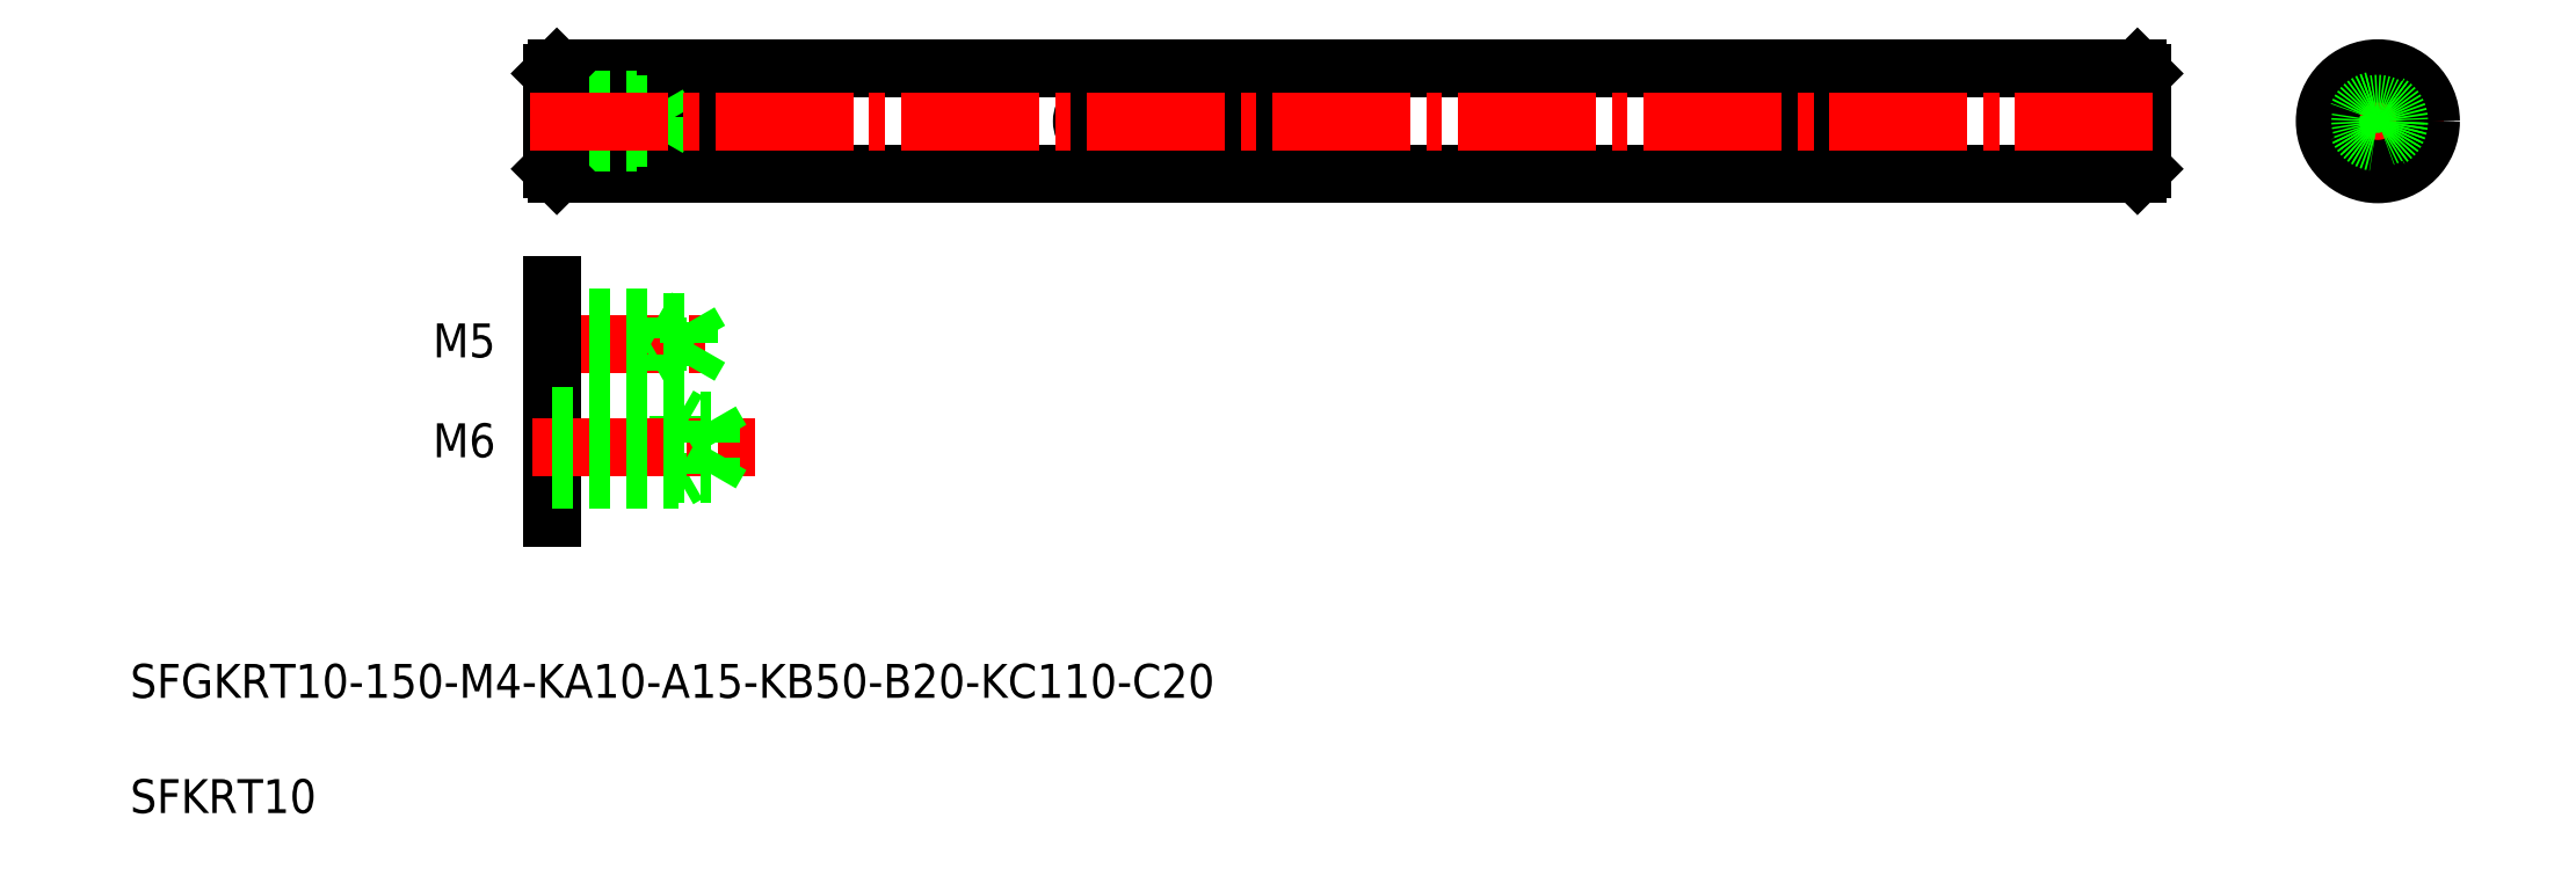
<metadata>
{"format":"dxf","ext":"dxf","renderer":"ezdxf+matplotlib","layout":"modelspace","background":"white","min_lineweight":24,"dpi":150}
</metadata>
<code>
0
SECTION
2
ENTITIES
0
TEXT
8
0
10
39.47
20
83.79
30
0
40
3.2
1
SFGKRT10-150-M4-KA10-A15-KB50-B20-KC110-C20
0
TEXT
8
0
10
39.47
20
72.92
30
0
40
3.2
1
SFKRT10
0
LINE
8
CENTER
10
245.1
20
138.2
30
0
11
257.6
21
138.2
31
0
0
LINE
8
0
10
246.6
20
136.7
30
0
11
248.2
21
136.7
31
0
0
LINE
8
0
10
246.6
20
139.7
30
0
11
248.2
21
139.7
31
0
0
LINE
8
CENTER
10
251.4
20
132
30
0
11
251.4
21
144.4
31
0
0
CIRCLE
8
0
10
251.4
20
138.2
30
0
40
5
0
LINE
8
0
10
248.2
20
136.7
30
0
11
248.2
21
139.7
31
0
0
LINE
8
0
10
90.69
20
136.7
30
0
11
102.7
21
136.7
31
0
0
LINE
8
0
10
90.69
20
139.7
30
0
11
102.7
21
139.7
31
0
0
ARC
8
0
10
90.69
20
138.2
30
0
40
1.5
50
90
51
270
0
ARC
8
0
10
102.7
20
138.2
30
0
40
1.5
50
270
51
90
0
LINE
8
0
10
130.7
20
136.7
30
0
11
147.7
21
136.7
31
0
0
LINE
8
0
10
130.7
20
139.7
30
0
11
147.7
21
139.7
31
0
0
ARC
8
0
10
130.7
20
138.2
30
0
40
1.5
50
90
51
270
0
ARC
8
0
10
147.7
20
138.2
30
0
40
1.5
50
270
51
90
0
LINE
8
0
10
190.7
20
136.7
30
0
11
207.7
21
136.7
31
0
0
LINE
8
0
10
190.7
20
139.7
30
0
11
207.7
21
139.7
31
0
0
ARC
8
0
10
190.7
20
138.2
30
0
40
1.5
50
90
51
270
0
ARC
8
0
10
207.7
20
138.2
30
0
40
1.5
50
270
51
90
0
CIRCLE
8
0
10
251.4
20
138.2
30
0
40
4.5
0
LINE
8
0
10
79.69
20
133.2
30
0
11
228.7
21
133.2
31
0
0
LINE
8
0
10
79.69
20
143.2
30
0
11
228.7
21
143.2
31
0
0
LINE
8
0
10
79.69
20
143.2
30
0
11
79.69
21
133.2
31
0
0
LINE
8
0
10
79.19
20
142.7
30
0
11
79.19
21
133.7
31
0
0
LINE
8
0
10
87.19
20
136.2
30
0
11
87.19
21
140.2
31
0
0
LINE
8
0
10
89.19
20
136.6
30
0
11
89.19
21
139.8
31
0
0
LINE
8
0
10
90.12
20
138.2
30
0
11
89.19
21
139.8
31
0
0
LINE
8
0
10
79.19
20
136.6
30
0
11
89.19
21
136.6
31
0
0
LINE
8
0
10
79.19
20
136.2
30
0
11
87.19
21
136.2
31
0
0
LINE
8
0
10
79.19
20
133.7
30
0
11
79.69
21
133.2
31
0
0
LINE
8
0
10
89.44
20
133.2
30
0
11
89.44
21
133.2
31
0
0
LINE
8
0
10
89.19
20
136.6
30
0
11
90.12
21
138.2
31
0
0
LINE
8
0
10
99.19
20
133.2
30
0
11
99.19
21
133.2
31
0
0
LINE
8
0
10
79.19
20
139.8
30
0
11
89.19
21
139.8
31
0
0
LINE
8
0
10
79.19
20
140.2
30
0
11
87.19
21
140.2
31
0
0
LINE
8
0
10
79.19
20
142.7
30
0
11
79.69
21
143.2
31
0
0
LINE
8
0
10
228.7
20
143.2
30
0
11
228.7
21
133.2
31
0
0
LINE
8
0
10
229.2
20
142.7
30
0
11
229.2
21
133.7
31
0
0
LINE
8
0
10
229.2
20
133.7
30
0
11
228.7
21
133.2
31
0
0
LINE
8
0
10
228.7
20
143.2
30
0
11
229.2
21
142.7
31
0
0
LINE
8
CENTER
10
77.14
20
138.2
30
0
11
231.2
21
138.2
31
0
0
CIRCLE
8
0
10
251.4
20
138.2
30
0
40
1.65
0
CIRCLE
8
0
10
251.4
20
138.2
30
0
40
2
0
LINE
8
0
10
79.19
20
122.7
30
0
11
79.19
21
100.7
31
0
0
TEXT
8
0
10
68
20
115.9
30
0
40
3.2
1
M5
0
LINE
8
CENTER
10
77.63
20
117.2
30
0
11
94.89
21
117.2
31
0
0
LINE
8
0
10
79.19
20
119.7
30
0
11
89.19
21
119.7
31
0
0
LINE
8
0
10
79.19
20
114.7
30
0
11
89.19
21
114.7
31
0
0
LINE
8
0
10
79.19
20
119.3
30
0
11
92.19
21
119.3
31
0
0
LINE
8
0
10
79.19
20
115.1
30
0
11
92.19
21
115.1
31
0
0
LINE
8
0
10
79.19
20
119.7
30
0
11
79.19
21
114.7
31
0
0
LINE
8
0
10
89.19
20
119.7
30
0
11
89.19
21
114.7
31
0
0
LINE
8
0
10
92.19
20
115.1
30
0
11
93.4
21
117.2
31
0
0
LINE
8
0
10
92.19
20
119.3
30
0
11
92.19
21
115.1
31
0
0
LINE
8
0
10
89.19
20
114.7
30
0
11
89.8
21
115
31
0
0
LINE
8
0
10
89.19
20
119.7
30
0
11
89.8
21
119.3
31
0
0
LINE
8
0
10
92.19
20
119.3
30
0
11
93.4
21
117.2
31
0
0
LINE
8
0
10
79.19
20
110.4
30
0
11
79.19
21
104.4
31
0
0
LINE
8
0
10
91.19
20
110.4
30
0
11
91.19
21
104.4
31
0
0
LINE
8
0
10
91.19
20
104.4
30
0
11
92.05
21
104.9
31
0
0
LINE
8
0
10
79.19
20
104.4
30
0
11
91.19
21
104.4
31
0
0
LINE
8
0
10
79.19
20
110.4
30
0
11
91.19
21
110.4
31
0
0
LINE
8
CENTER
10
77.41
20
107.4
30
0
11
98.34
21
107.4
31
0
0
LINE
8
0
10
79.19
20
109.9
30
0
11
94.19
21
109.9
31
0
0
LINE
8
0
10
79.19
20
104.9
30
0
11
94.19
21
104.9
31
0
0
LINE
8
0
10
94.19
20
109.9
30
0
11
95.63
21
107.4
31
0
0
LINE
8
0
10
94.19
20
109.9
30
0
11
94.19
21
104.9
31
0
0
LINE
8
0
10
94.19
20
104.9
30
0
11
95.63
21
107.4
31
0
0
LINE
8
0
10
91.19
20
110.4
30
0
11
92.05
21
109.9
31
0
0
TEXT
8
0
10
68
20
106.5
30
0
40
3.2
1
M6
0
VIEWPORT
8
0
10
5.628
20
3.929
30
0
40
10.63
41
7.06
68
    -1
69
     1
0
VIEWPORT
8
0
10
5.618
20
3.902
30
0
40
9.087
41
6.243
68
     1
69
     2
0
ENDSEC
0
EOF

</code>
